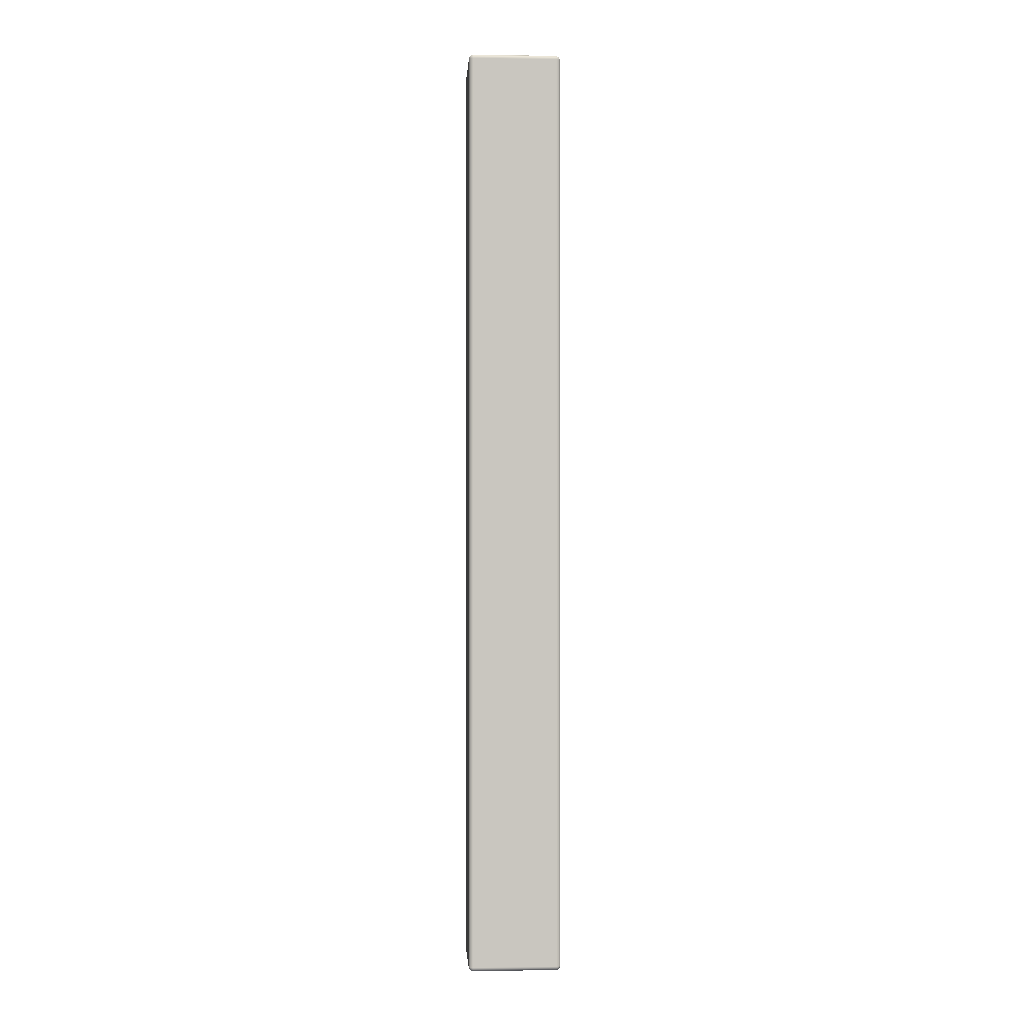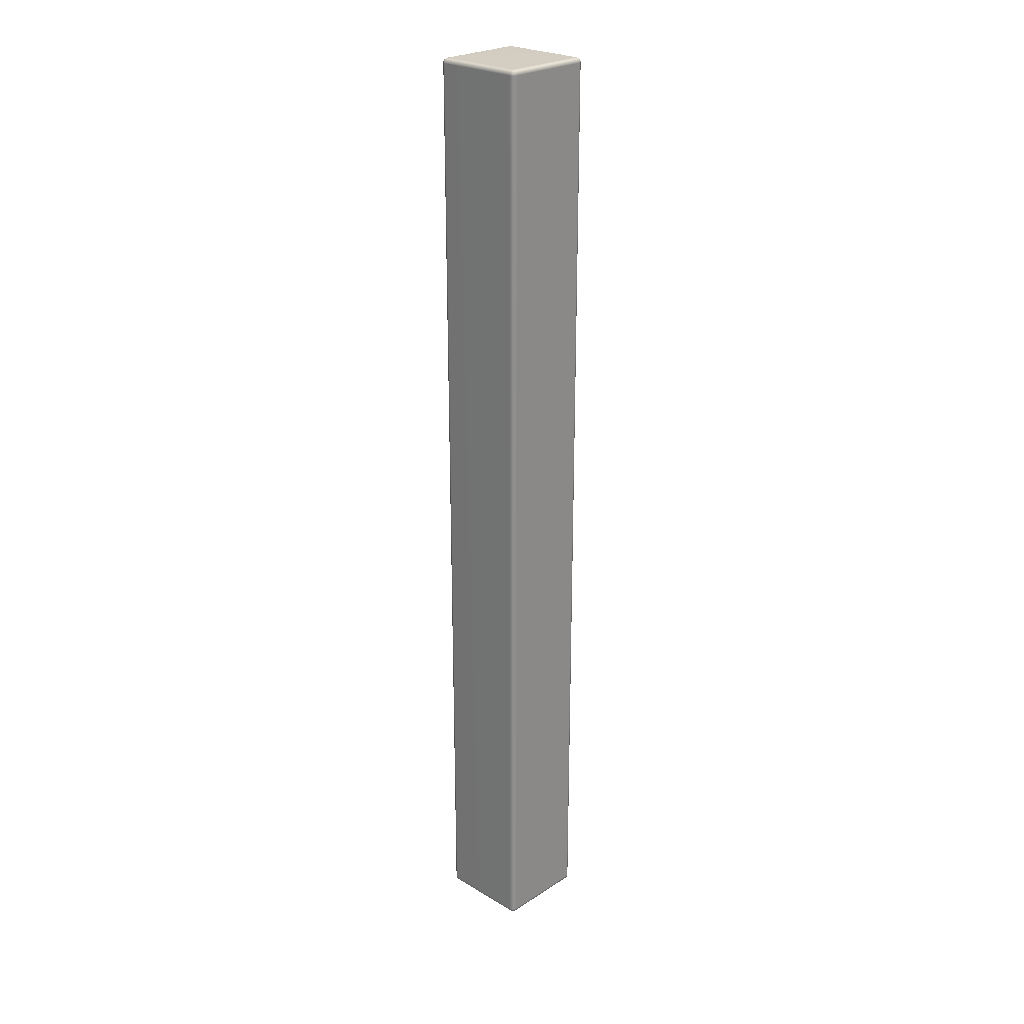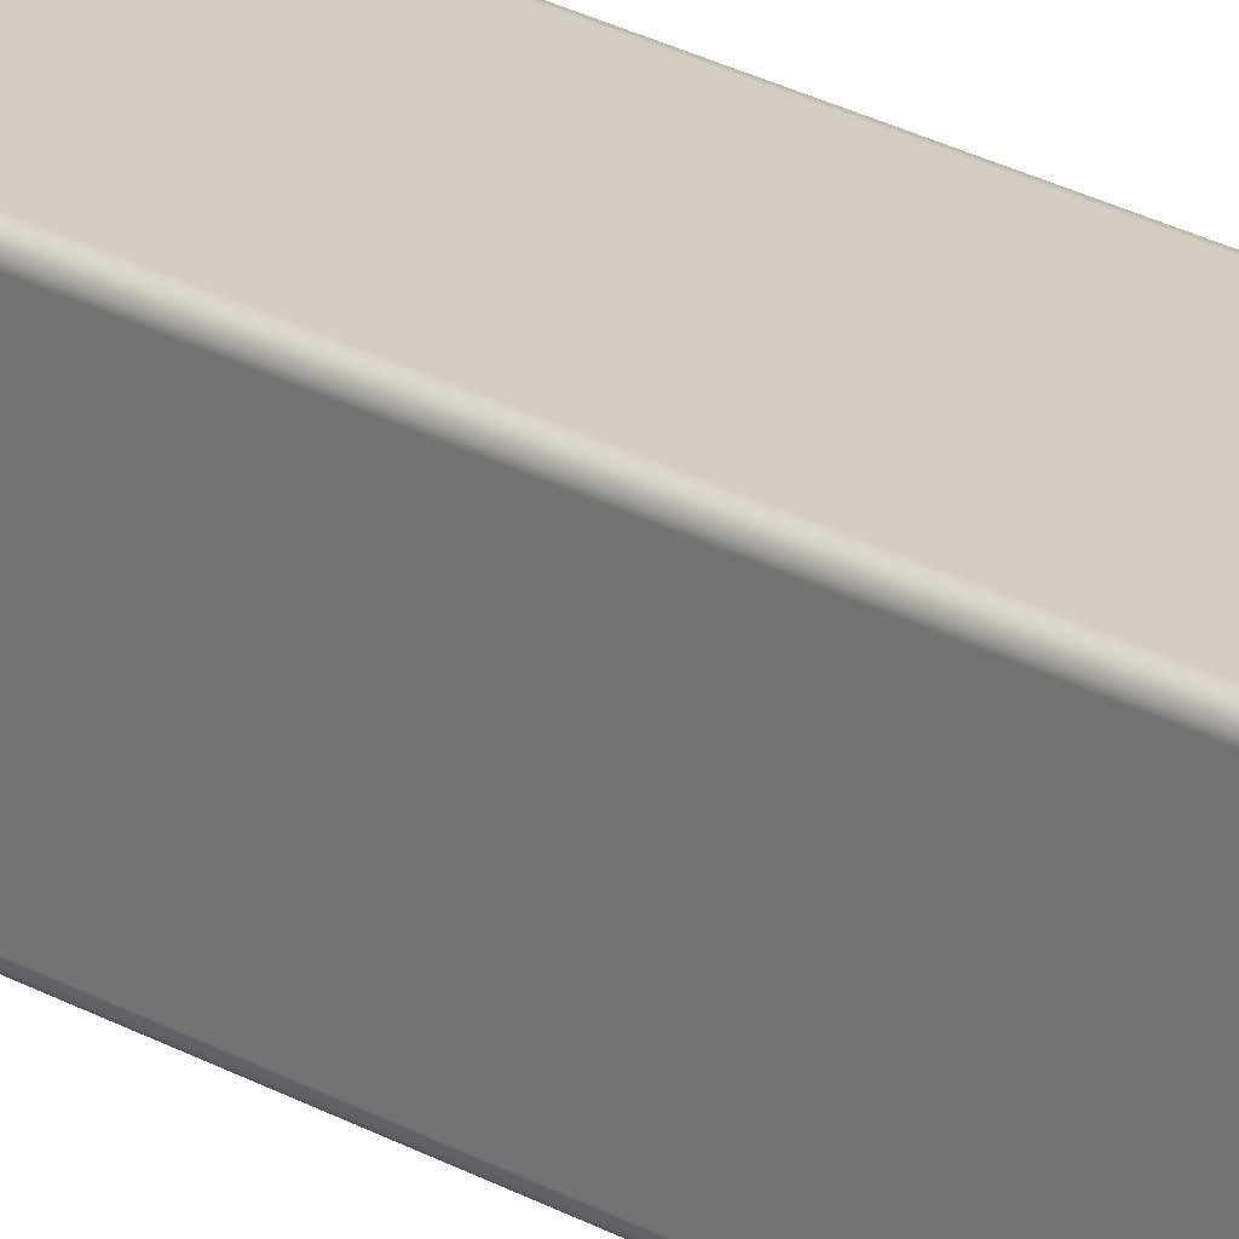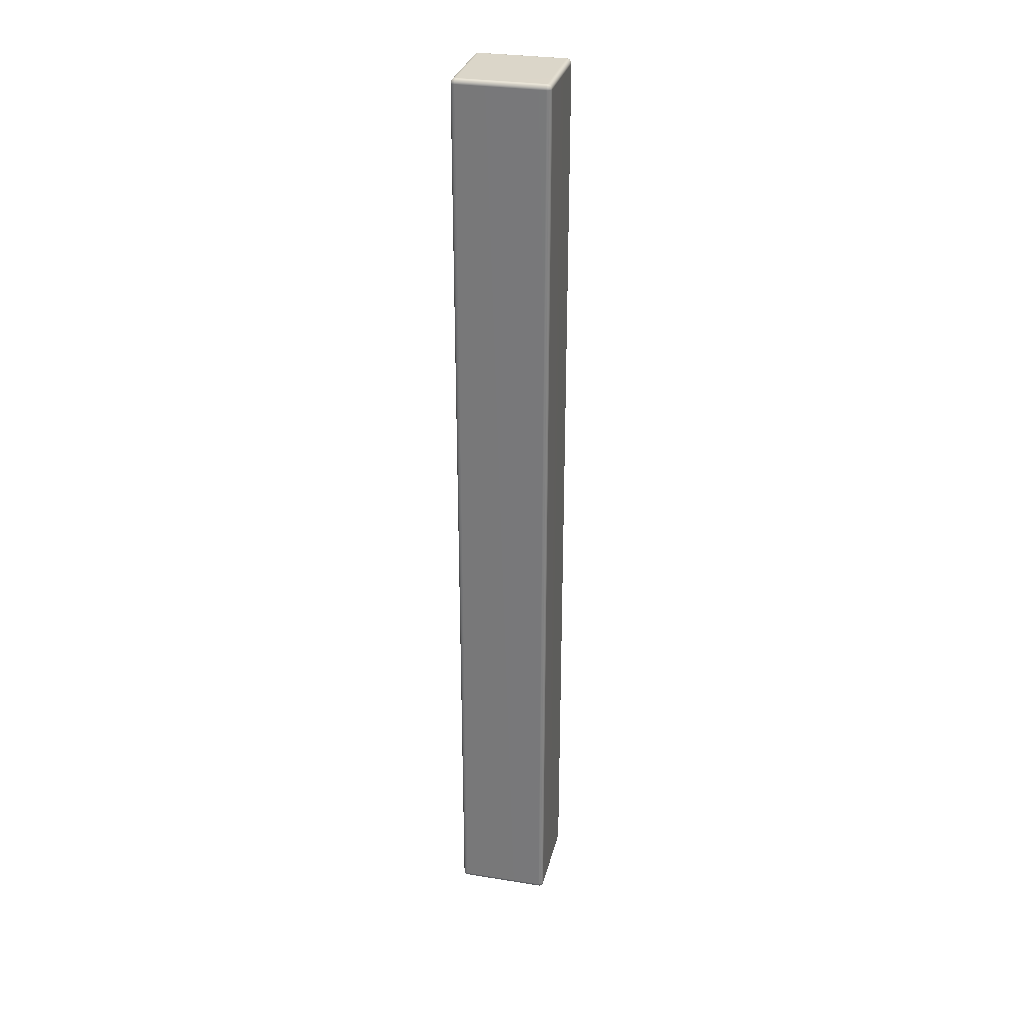
<metadata>
{"format":"obj","ext":"obj","renderer":"f3d","projection":"perspective","resolution":1024,"background":"white","views":[{"elev":-0.7,"azim":-3.5,"up":"+Z"},{"elev":24.9,"azim":43.9,"up":"+Z"},{"elev":24.5,"azim":133.3,"up":"+Y"},{"elev":30.0,"azim":-166.9,"up":"+Z"}]}
</metadata>
<code>
g g Cage_Low Woodenplanks Woodenplank_top_18
v 0.8212 -1.333 -0.7462
v 0.8234 -1.332 -0.7443
v 0.8229 -1.331 -0.7462
v 0.8217 -1.333 -0.7443
v 0.8236 -1.332 -0.7425
v 0.8197 -1.334 -0.7447
v 0.8193 -1.333 -0.7467
v 0.8219 -1.334 -0.7425
v 0.8175 -1.335 -0.7448
v 0.8175 -1.334 -0.7469
v 0.6825 -1.334 -0.7469
v 0.8219 -1.334 0.7425
v 0.8236 -1.332 0.7425
v 0.8234 -1.332 0.7443
v 0.8217 -1.333 0.7443
v 0.8229 -1.331 0.7462
v 0.8212 -1.333 0.7462
v 0.8198 -1.335 0.7425
v 0.8197 -1.334 0.7447
v 0.8193 -1.333 0.7467
v 0.8175 -1.334 0.7469
v 0.8198 -1.335 -0.7425
v 0.8175 -1.335 -0.7425
v 0.8175 -1.335 0.7425
v 0.8175 -1.335 0.7448
v 0.6825 -1.335 -0.7448
v 0.6825 -1.335 0.7448
v 0.6825 -1.334 0.7469
v 0.6807 -1.333 0.7467
v 0.6825 -1.335 0.7425
v 0.6825 -1.335 -0.7425
v 0.6803 -1.334 -0.7447
v 0.6807 -1.333 -0.7467
v 0.6788 -1.333 -0.7462
v 0.6803 -1.334 0.7447
v 0.6788 -1.333 0.7462
v 0.6802 -1.335 0.7425
v 0.6783 -1.333 -0.7443
v 0.6771 -1.331 -0.7462
v 0.6766 -1.332 -0.7443
v 0.6802 -1.335 -0.7425
v 0.6781 -1.334 -0.7425
v 0.6764 -1.332 -0.7425
v 0.6764 -1.332 0.7425
v 0.6781 -1.334 0.7425
v 0.6783 -1.333 0.7443
v 0.6766 -1.332 0.7443
v 0.6771 -1.331 0.7462
v 0.8212 -1.187 0.7462
v 0.8234 -1.188 0.7443
v 0.8229 -1.189 0.7462
v 0.8217 -1.187 0.7443
v 0.8236 -1.188 0.7425
v 0.8197 -1.186 0.7447
v 0.8193 -1.187 0.7467
v 0.8219 -1.186 0.7425
v 0.8175 -1.185 0.7448
v 0.8175 -1.186 0.7469
v 0.6825 -1.186 0.7469
v 0.8219 -1.186 -0.7425
v 0.8236 -1.188 -0.7425
v 0.8234 -1.188 -0.7443
v 0.8217 -1.187 -0.7443
v 0.8229 -1.189 -0.7462
v 0.8212 -1.187 -0.7462
v 0.8198 -1.185 -0.7425
v 0.8197 -1.186 -0.7447
v 0.8193 -1.187 -0.7467
v 0.8175 -1.186 -0.7469
v 0.8198 -1.185 0.7425
v 0.8175 -1.185 0.7425
v 0.8175 -1.185 -0.7425
v 0.8175 -1.185 -0.7448
v 0.6825 -1.185 0.7448
v 0.6825 -1.185 -0.7448
v 0.6825 -1.186 -0.7469
v 0.6807 -1.187 -0.7467
v 0.6825 -1.185 -0.7425
v 0.6825 -1.185 0.7425
v 0.6803 -1.186 0.7447
v 0.6807 -1.187 0.7467
v 0.6788 -1.187 0.7462
v 0.6803 -1.186 -0.7447
v 0.6788 -1.187 -0.7462
v 0.6802 -1.185 -0.7425
v 0.6783 -1.187 0.7443
v 0.6771 -1.189 0.7462
v 0.6766 -1.188 0.7443
v 0.6802 -1.185 0.7425
v 0.6781 -1.186 0.7425
v 0.6764 -1.188 0.7425
v 0.6764 -1.188 -0.7425
v 0.6781 -1.186 -0.7425
v 0.6783 -1.187 -0.7443
v 0.6766 -1.188 -0.7443
v 0.6771 -1.189 -0.7462
v 0.8236 -1.332 0.7425
v 0.8246 -1.33 -0.7425
v 0.8236 -1.332 -0.7425
v 0.8234 -1.332 -0.7443
v 0.8243 -1.33 -0.7447
v 0.8229 -1.331 -0.7462
v 0.8234 -1.329 -0.7467
v 0.8236 -1.327 -0.7469
v 0.8246 -1.33 0.7425
v 0.825 -1.327 -0.7425
v 0.8246 -1.327 -0.7448
v 0.8243 -1.33 0.7447
v 0.8234 -1.332 0.7443
v 0.8229 -1.331 0.7462
v 0.8234 -1.329 0.7467
v 0.8246 -1.192 -0.7448
v 0.8236 -1.192 -0.7469
v 0.8234 -1.191 -0.7467
v 0.825 -1.327 0.7425
v 0.8246 -1.327 0.7448
v 0.8236 -1.327 0.7469
v 0.8236 -1.192 0.7469
v 0.825 -1.192 -0.7425
v 0.8243 -1.19 -0.7447
v 0.8229 -1.189 -0.7462
v 0.8234 -1.188 -0.7443
v 0.8236 -1.188 -0.7425
v 0.8246 -1.192 0.7448
v 0.825 -1.192 0.7425
v 0.8246 -1.19 -0.7425
v 0.8243 -1.19 0.7447
v 0.8234 -1.191 0.7467
v 0.8229 -1.189 0.7462
v 0.8234 -1.188 0.7443
v 0.8246 -1.19 0.7425
v 0.8236 -1.188 0.7425
v 0.8236 -1.327 0.7469
v 0.8219 -1.192 0.7486
v 0.8236 -1.192 0.7469
v 0.8234 -1.191 0.7467
v 0.8217 -1.191 0.7484
v 0.8229 -1.189 0.7462
v 0.8212 -1.189 0.7479
v 0.8212 -1.187 0.7462
v 0.8193 -1.187 0.7467
v 0.8193 -1.188 0.7484
v 0.8175 -1.186 0.7469
v 0.8197 -1.19 0.7493
v 0.8198 -1.192 0.7496
v 0.8219 -1.327 0.7486
v 0.8175 -1.188 0.7486
v 0.8217 -1.329 0.7484
v 0.8234 -1.329 0.7467
v 0.8212 -1.331 0.7479
v 0.8229 -1.331 0.7462
v 0.8212 -1.333 0.7462
v 0.8197 -1.33 0.7493
v 0.8193 -1.332 0.7484
v 0.8193 -1.333 0.7467
v 0.8198 -1.327 0.7496
v 0.8175 -1.192 0.75
v 0.8175 -1.332 0.7486
v 0.8175 -1.334 0.7469
v 0.6825 -1.334 0.7469
v 0.8175 -1.327 0.75
v 0.8175 -1.33 0.7496
v 0.8175 -1.19 0.7496
v 0.6825 -1.332 0.7486
v 0.6825 -1.192 0.75
v 0.6825 -1.19 0.7496
v 0.6825 -1.33 0.7496
v 0.6807 -1.332 0.7484
v 0.6807 -1.333 0.7467
v 0.6825 -1.327 0.75
v 0.6803 -1.33 0.7493
v 0.6788 -1.331 0.7479
v 0.6788 -1.333 0.7462
v 0.6771 -1.331 0.7462
v 0.6783 -1.329 0.7484
v 0.6766 -1.329 0.7467
v 0.6802 -1.327 0.7496
v 0.6781 -1.327 0.7486
v 0.6764 -1.327 0.7469
v 0.6764 -1.192 0.7469
v 0.6802 -1.192 0.7496
v 0.6781 -1.192 0.7486
v 0.6803 -1.19 0.7493
v 0.6783 -1.191 0.7484
v 0.6766 -1.191 0.7467
v 0.6788 -1.189 0.7479
v 0.6771 -1.189 0.7462
v 0.6788 -1.187 0.7462
v 0.6807 -1.188 0.7484
v 0.6807 -1.187 0.7467
v 0.6825 -1.188 0.7486
v 0.6825 -1.186 0.7469
v 0.8175 -1.334 -0.7469
v 0.6825 -1.332 -0.7486
v 0.6825 -1.334 -0.7469
v 0.6807 -1.333 -0.7467
v 0.6807 -1.332 -0.7484
v 0.6788 -1.333 -0.7462
v 0.6788 -1.331 -0.7479
v 0.6771 -1.331 -0.7462
v 0.6766 -1.329 -0.7467
v 0.6783 -1.329 -0.7484
v 0.6764 -1.327 -0.7469
v 0.6803 -1.33 -0.7493
v 0.6825 -1.33 -0.7496
v 0.8175 -1.332 -0.7486
v 0.6781 -1.327 -0.7486
v 0.8193 -1.332 -0.7484
v 0.8193 -1.333 -0.7467
v 0.8212 -1.331 -0.7479
v 0.8212 -1.333 -0.7462
v 0.8229 -1.331 -0.7462
v 0.8197 -1.33 -0.7493
v 0.8217 -1.329 -0.7484
v 0.8234 -1.329 -0.7467
v 0.8175 -1.33 -0.7496
v 0.6825 -1.327 -0.75
v 0.8219 -1.327 -0.7486
v 0.8236 -1.327 -0.7469
v 0.8236 -1.192 -0.7469
v 0.8175 -1.327 -0.75
v 0.8198 -1.327 -0.7496
v 0.8219 -1.192 -0.7486
v 0.8198 -1.192 -0.7496
v 0.8217 -1.191 -0.7484
v 0.8234 -1.191 -0.7467
v 0.8175 -1.192 -0.75
v 0.8197 -1.19 -0.7493
v 0.8212 -1.189 -0.7479
v 0.8229 -1.189 -0.7462
v 0.8212 -1.187 -0.7462
v 0.8193 -1.188 -0.7484
v 0.8193 -1.187 -0.7467
v 0.8175 -1.19 -0.7496
v 0.8175 -1.188 -0.7486
v 0.8175 -1.186 -0.7469
v 0.6825 -1.186 -0.7469
v 0.6825 -1.188 -0.7486
v 0.6825 -1.19 -0.7496
v 0.6807 -1.188 -0.7484
v 0.6807 -1.187 -0.7467
v 0.6825 -1.192 -0.75
v 0.6803 -1.19 -0.7493
v 0.6788 -1.189 -0.7479
v 0.6788 -1.187 -0.7462
v 0.6771 -1.189 -0.7462
v 0.6783 -1.191 -0.7484
v 0.6766 -1.191 -0.7467
v 0.6802 -1.327 -0.7496
v 0.6802 -1.192 -0.7496
v 0.6781 -1.192 -0.7486
v 0.6764 -1.192 -0.7469
v 0.6764 -1.188 0.7425
v 0.6754 -1.19 -0.7425
v 0.6764 -1.188 -0.7425
v 0.6766 -1.188 -0.7443
v 0.6757 -1.19 -0.7447
v 0.6771 -1.189 -0.7462
v 0.6766 -1.191 -0.7467
v 0.6764 -1.192 -0.7469
v 0.6754 -1.19 0.7425
v 0.675 -1.192 -0.7425
v 0.6754 -1.192 -0.7448
v 0.6757 -1.19 0.7447
v 0.6766 -1.188 0.7443
v 0.6771 -1.189 0.7462
v 0.6766 -1.191 0.7467
v 0.6754 -1.327 -0.7448
v 0.6764 -1.327 -0.7469
v 0.6766 -1.329 -0.7467
v 0.675 -1.192 0.7425
v 0.6754 -1.192 0.7448
v 0.6764 -1.192 0.7469
v 0.6764 -1.327 0.7469
v 0.675 -1.327 -0.7425
v 0.6757 -1.33 -0.7447
v 0.6771 -1.331 -0.7462
v 0.6766 -1.332 -0.7443
v 0.6764 -1.332 -0.7425
v 0.6754 -1.327 0.7448
v 0.675 -1.327 0.7425
v 0.6754 -1.33 -0.7425
v 0.6757 -1.33 0.7447
v 0.6766 -1.329 0.7467
v 0.6771 -1.331 0.7462
v 0.6766 -1.332 0.7443
v 0.6754 -1.33 0.7425
v 0.6764 -1.332 0.7425
g g Cage_Low Woodenplanks Woodenplank_top_18_0
f 3 2 1
f 4 1 2
f 2 5 4
f 4 6 1
f 7 1 6
f 8 4 5
f 4 8 6
f 6 9 7
f 10 7 9
f 10 9 11
f 8 5 12
f 13 12 5
f 13 14 12
f 15 12 14
f 14 16 15
f 17 15 16
f 12 18 8
f 12 15 18
f 15 17 19
f 19 18 15
f 20 19 17
f 20 21 19
f 22 8 18
f 22 6 8
f 9 6 23
f 22 23 6
f 18 24 22
f 18 19 24
f 23 22 24
f 25 19 21
f 25 24 19
f 9 23 26
f 26 11 9
f 25 21 27
f 28 27 21
f 28 29 27
f 24 25 30
f 27 30 25
f 23 24 31
f 31 26 23
f 30 31 24
f 26 32 11
f 26 31 32
f 33 11 32
f 33 32 34
f 35 27 29
f 27 35 30
f 29 36 35
f 30 37 31
f 37 30 35
f 38 34 32
f 34 38 39
f 40 39 38
f 41 32 31
f 41 31 37
f 32 41 38
f 38 42 40
f 42 38 41
f 43 40 42
f 43 42 44
f 37 45 41
f 42 41 45
f 37 35 45
f 45 44 42
f 46 45 35
f 45 46 44
f 46 35 36
f 47 44 46
f 46 36 47
f 48 47 36
f 51 50 49
f 52 49 50
f 50 53 52
f 52 54 49
f 55 49 54
f 56 52 53
f 52 56 54
f 54 57 55
f 58 55 57
f 58 57 59
f 56 53 60
f 61 60 53
f 61 62 60
f 63 60 62
f 62 64 63
f 65 63 64
f 60 66 56
f 60 63 66
f 63 65 67
f 67 66 63
f 68 67 65
f 68 69 67
f 70 56 66
f 70 54 56
f 57 54 71
f 70 71 54
f 66 72 70
f 66 67 72
f 71 70 72
f 73 67 69
f 73 72 67
f 57 71 74
f 74 59 57
f 73 69 75
f 76 75 69
f 76 77 75
f 72 73 78
f 75 78 73
f 71 72 79
f 79 74 71
f 78 79 72
f 74 80 59
f 74 79 80
f 81 59 80
f 81 80 82
f 83 75 77
f 75 83 78
f 77 84 83
f 78 85 79
f 85 78 83
f 86 82 80
f 82 86 87
f 88 87 86
f 89 80 79
f 89 79 85
f 80 89 86
f 86 90 88
f 90 86 89
f 91 88 90
f 91 90 92
f 85 93 89
f 90 89 93
f 85 83 93
f 93 92 90
f 94 93 83
f 93 94 92
f 94 83 84
f 95 92 94
f 94 84 95
f 96 95 84
f 99 98 97
f 99 100 98
f 101 98 100
f 100 102 101
f 103 101 102
f 103 104 101
f 105 97 98
f 98 101 106
f 98 106 105
f 107 101 104
f 107 106 101
f 105 108 97
f 109 97 108
f 109 108 110
f 111 110 108
f 107 104 112
f 113 112 104
f 113 114 112
f 105 115 108
f 115 105 106
f 108 116 111
f 116 108 115
f 117 111 116
f 117 116 118
f 106 107 119
f 112 119 107
f 120 112 114
f 112 120 119
f 114 121 120
f 122 120 121
f 122 123 120
f 116 115 124
f 124 118 116
f 115 106 125
f 119 125 106
f 125 124 115
f 126 119 120
f 126 120 123
f 119 126 125
f 124 127 118
f 124 125 127
f 128 118 127
f 128 127 129
f 130 129 127
f 126 123 131
f 131 125 126
f 131 127 125
f 127 131 130
f 132 131 123
f 132 130 131
f 135 134 133
f 135 136 134
f 137 134 136
f 136 138 137
f 139 137 138
f 139 138 140
f 140 141 139
f 142 139 141
f 141 143 142
f 137 139 144
f 142 144 139
f 134 137 145
f 144 145 137
f 146 133 134
f 134 145 146
f 147 142 143
f 142 147 144
f 146 148 133
f 149 133 148
f 148 150 149
f 151 149 150
f 152 151 150
f 148 146 153
f 148 153 150
f 150 154 152
f 154 150 153
f 155 152 154
f 156 146 145
f 156 153 146
f 145 144 157
f 145 157 156
f 154 158 155
f 159 155 158
f 159 158 160
f 156 161 153
f 161 156 157
f 153 162 154
f 158 154 162
f 162 153 161
f 163 157 144
f 163 144 147
f 164 160 158
f 158 162 164
f 157 163 165
f 157 165 161
f 163 147 166
f 166 165 163
f 162 161 167
f 167 164 162
f 164 168 160
f 169 160 168
f 170 167 161
f 170 161 165
f 167 171 164
f 168 164 171
f 167 170 171
f 168 172 169
f 168 171 172
f 173 169 172
f 172 174 173
f 172 175 174
f 175 172 171
f 176 174 175
f 177 171 170
f 171 177 175
f 175 178 176
f 178 175 177
f 179 176 178
f 179 178 180
f 177 170 181
f 165 181 170
f 178 177 182
f 182 180 178
f 181 182 177
f 181 165 183
f 181 183 182
f 166 183 165
f 182 184 180
f 184 182 183
f 185 180 184
f 184 186 185
f 184 183 186
f 187 185 186
f 186 188 187
f 189 186 183
f 186 189 188
f 183 166 189
f 190 188 189
f 191 189 166
f 189 191 190
f 191 166 147
f 192 190 191
f 147 143 191
f 192 191 143
f 195 194 193
f 195 196 194
f 197 194 196
f 196 198 197
f 199 197 198
f 198 200 199
f 200 201 199
f 202 199 201
f 201 203 202
f 197 199 204
f 202 204 199
f 194 197 205
f 204 205 197
f 206 193 194
f 194 205 206
f 207 202 203
f 202 207 204
f 206 208 193
f 209 193 208
f 208 210 209
f 211 209 210
f 210 212 211
f 208 206 213
f 208 213 210
f 210 214 212
f 214 210 213
f 215 212 214
f 216 206 205
f 216 213 206
f 205 204 217
f 205 217 216
f 214 218 215
f 219 215 218
f 219 218 220
f 216 221 213
f 221 216 217
f 213 222 214
f 218 214 222
f 222 213 221
f 223 220 218
f 218 222 223
f 222 221 224
f 224 223 222
f 223 225 220
f 226 220 225
f 227 224 221
f 221 217 227
f 224 228 223
f 225 223 228
f 224 227 228
f 225 229 226
f 225 228 229
f 230 226 229
f 231 230 229
f 229 232 231
f 232 229 228
f 233 231 232
f 228 234 232
f 234 228 227
f 232 235 233
f 235 232 234
f 236 233 235
f 236 235 237
f 235 234 238
f 238 237 235
f 234 227 239
f 239 238 234
f 238 240 237
f 241 237 240
f 242 239 227
f 242 227 217
f 239 243 238
f 240 238 243
f 239 242 243
f 240 244 241
f 240 243 244
f 245 241 244
f 246 245 244
f 244 247 246
f 247 244 243
f 248 246 247
f 217 249 242
f 249 217 204
f 249 204 207
f 250 243 242
f 250 242 249
f 243 250 247
f 249 207 250
f 247 251 248
f 251 247 250
f 251 250 207
f 252 248 251
f 207 203 251
f 252 251 203
f 255 254 253
f 255 256 254
f 257 254 256
f 256 258 257
f 259 257 258
f 259 260 257
f 261 253 254
f 254 257 262
f 254 262 261
f 263 257 260
f 263 262 257
f 261 264 253
f 265 253 264
f 265 264 266
f 267 266 264
f 263 260 268
f 269 268 260
f 269 270 268
f 261 271 264
f 271 261 262
f 264 272 267
f 272 264 271
f 273 267 272
f 273 272 274
f 262 263 275
f 268 275 263
f 276 268 270
f 268 276 275
f 270 277 276
f 278 276 277
f 278 279 276
f 272 271 280
f 280 274 272
f 271 262 281
f 275 281 262
f 281 280 271
f 282 275 276
f 282 276 279
f 275 282 281
f 280 283 274
f 280 281 283
f 284 274 283
f 284 283 285
f 286 285 283
f 282 279 287
f 287 281 282
f 287 283 281
f 283 287 286
f 288 287 279
f 288 286 287

</code>
